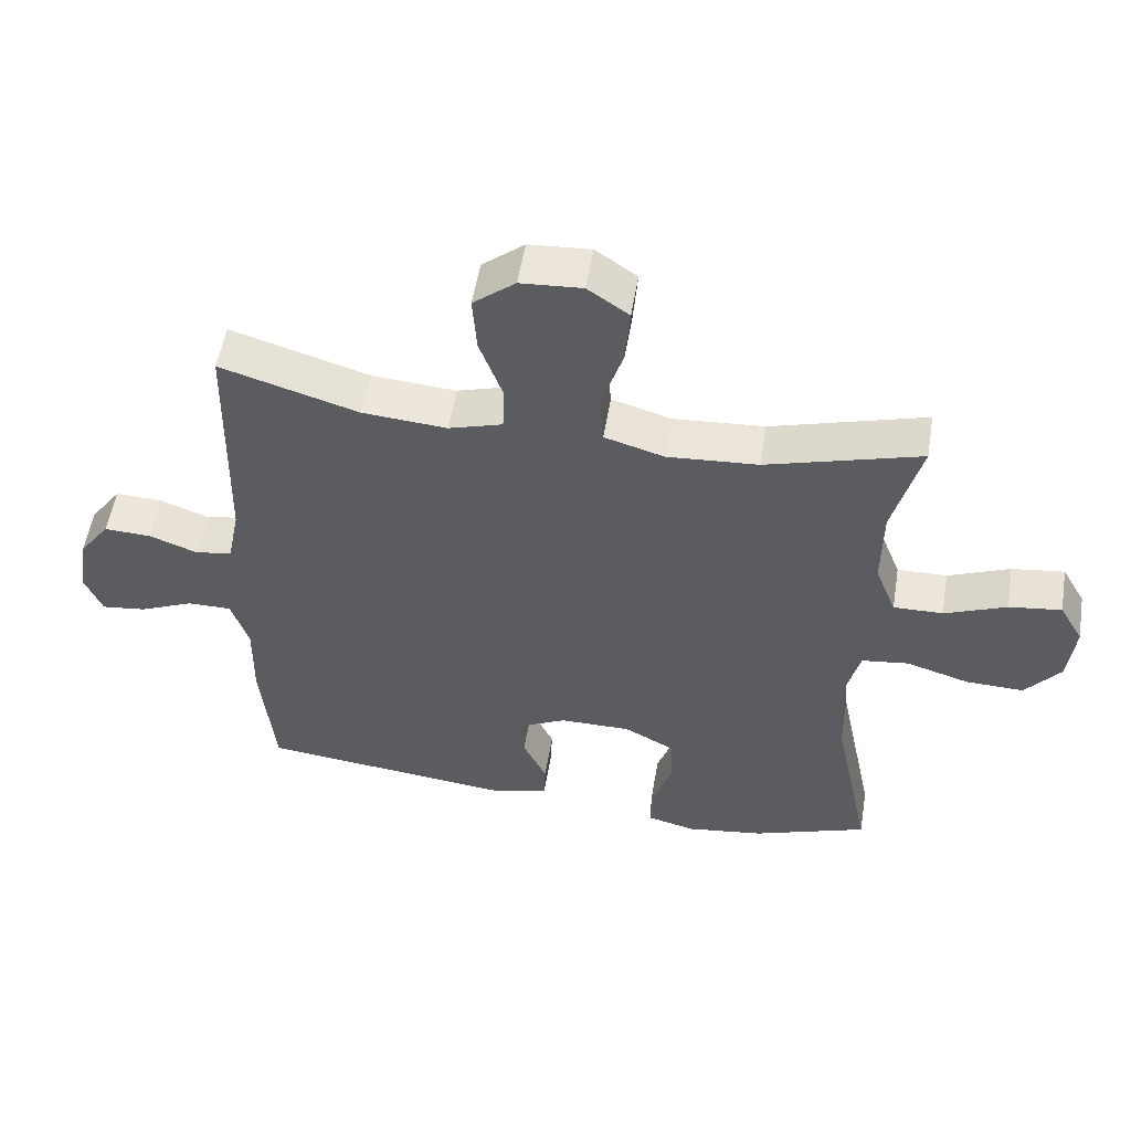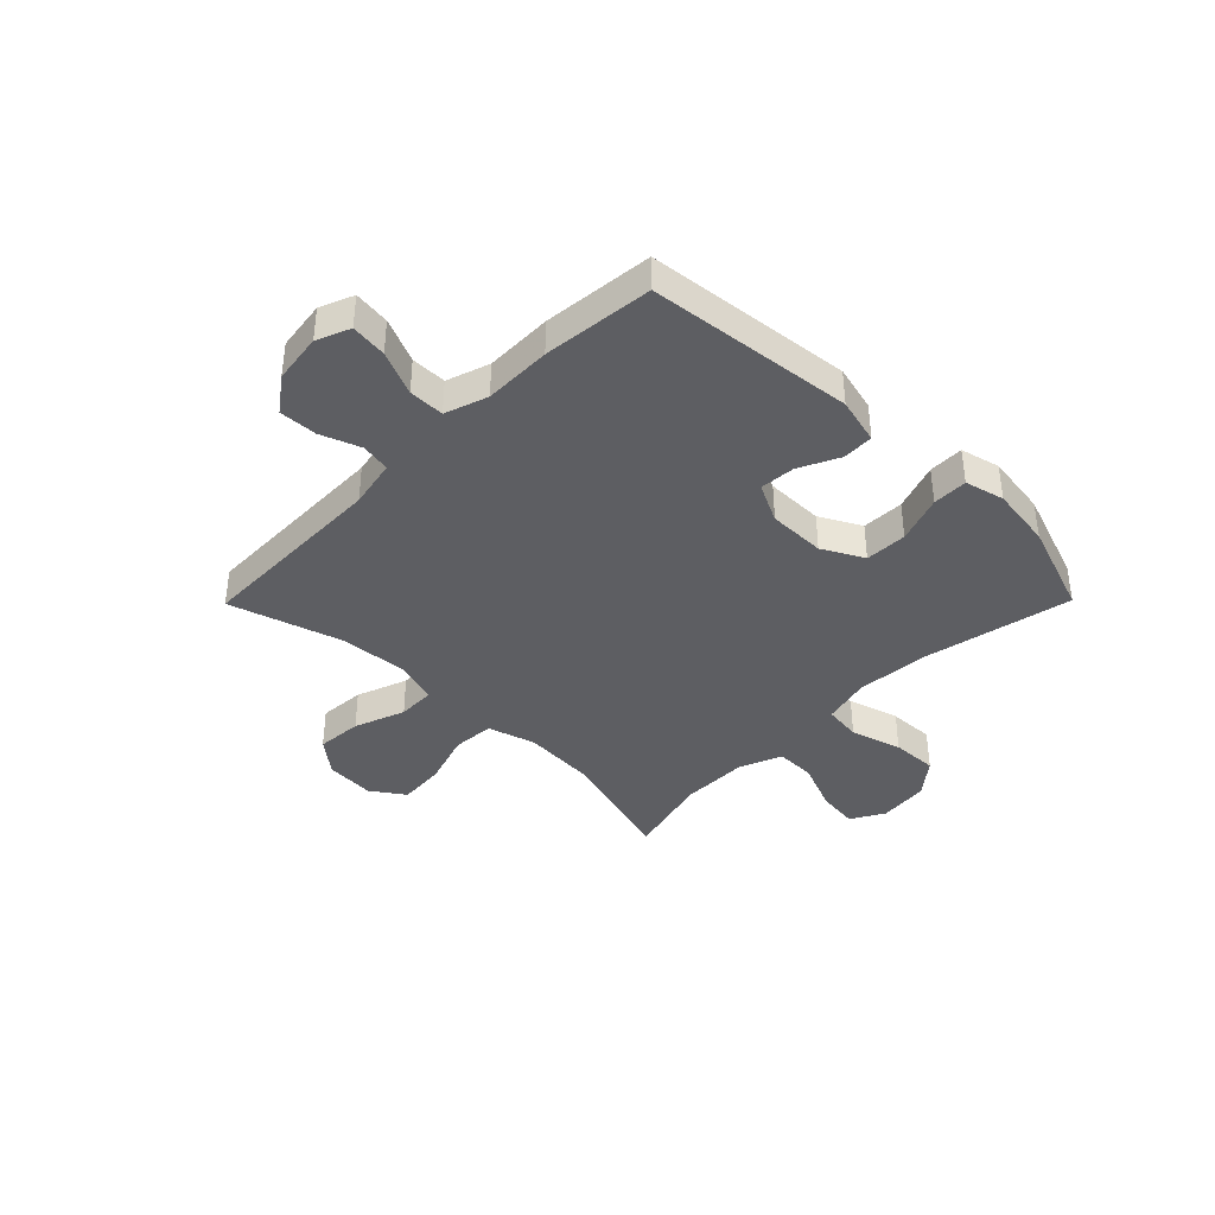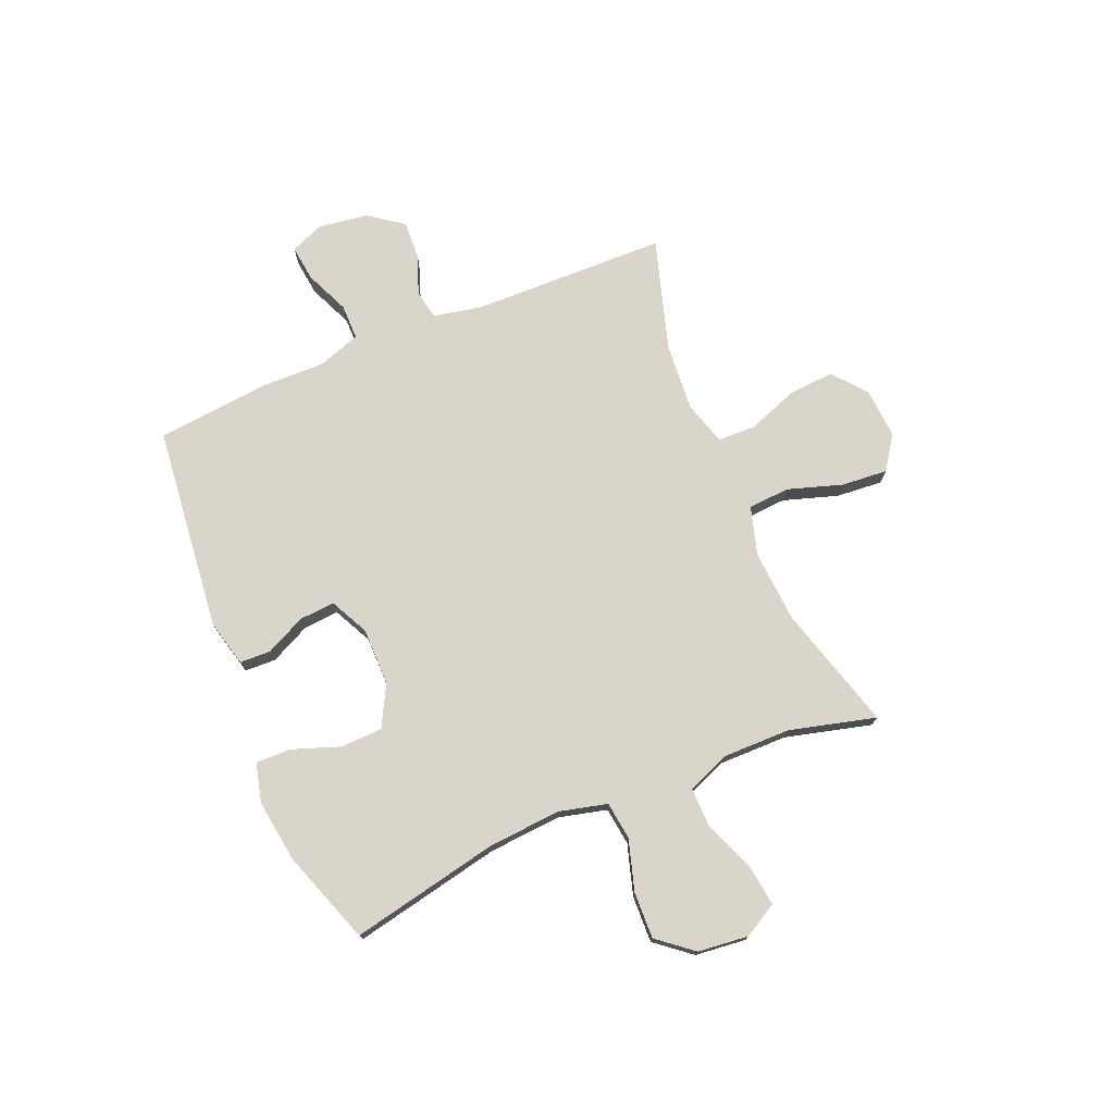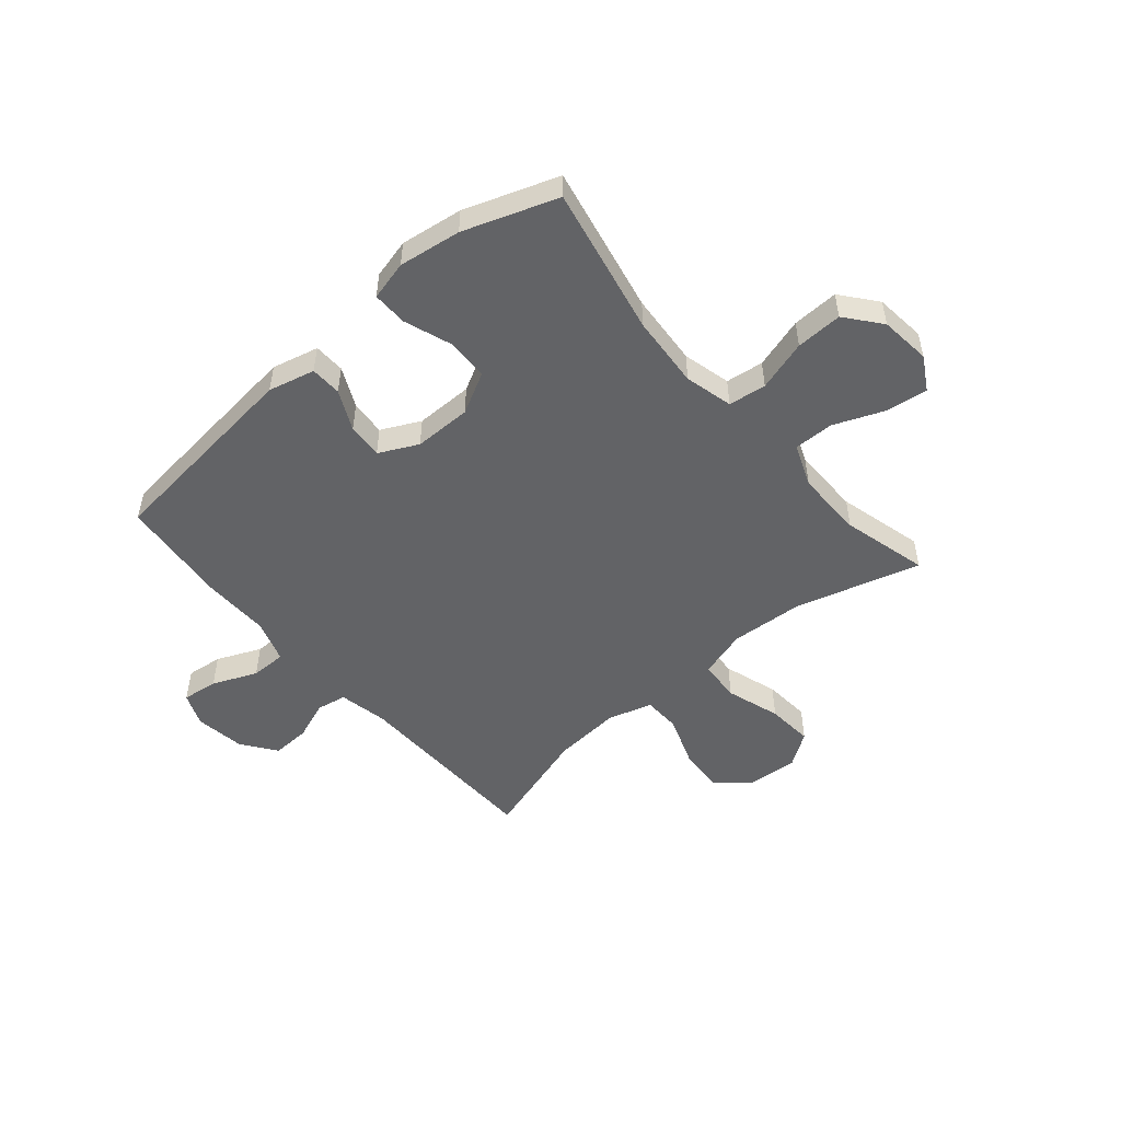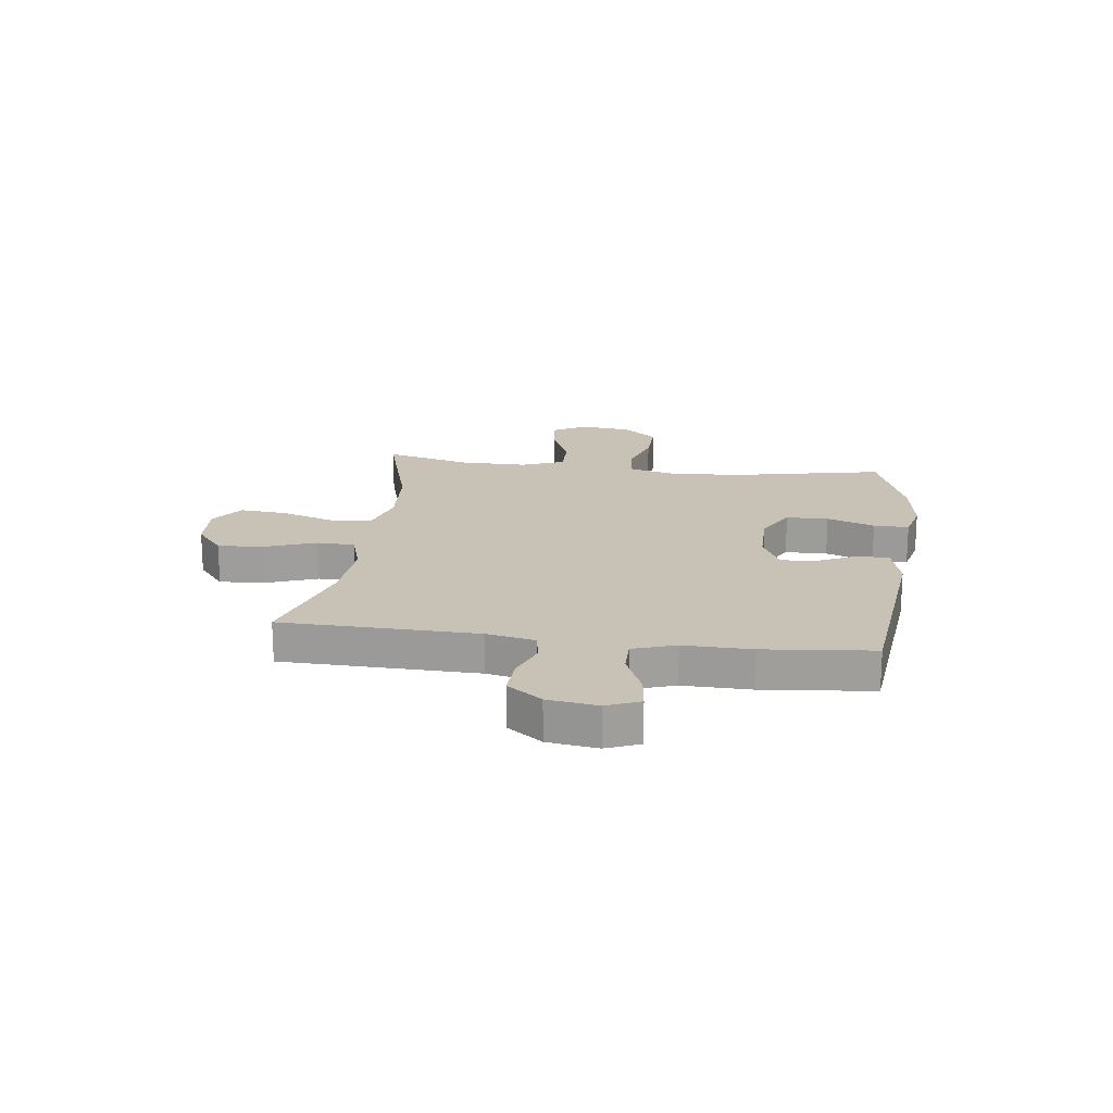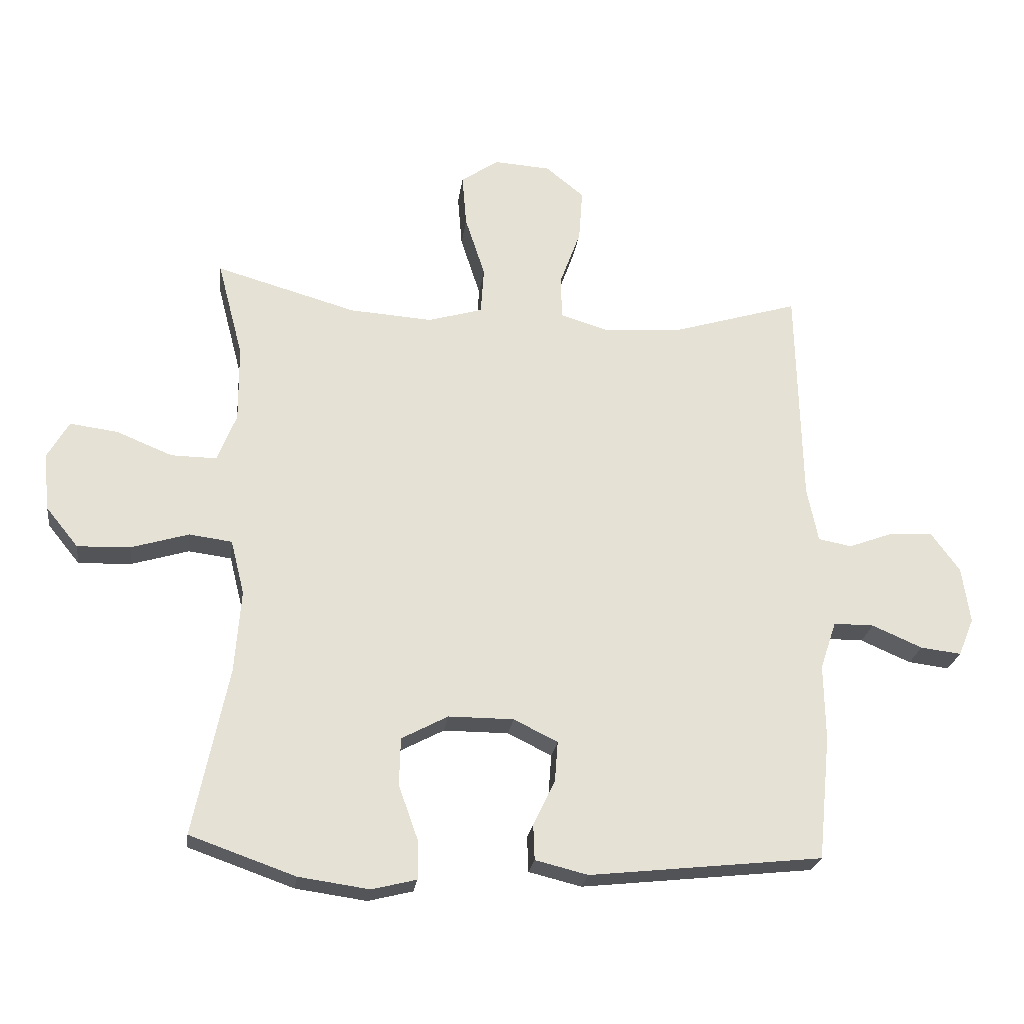
<metadata>
{"format":"obj","ext":"obj","renderer":"f3d","projection":"perspective","resolution":1024,"background":"white","views":[{"elev":53.7,"azim":-170.7,"up":"+Z"},{"elev":-39.1,"azim":135.4,"up":"+Y"},{"elev":74.6,"azim":-112.8,"up":"+Y"},{"elev":-50.9,"azim":-139.5,"up":"+Y"},{"elev":19.0,"azim":97.4,"up":"+Y"},{"elev":-24.1,"azim":-7.6,"up":"+Z"}]}
</metadata>
<code>
v -0.5 0.07 -0.5
v -0.444 0.07 -0.228
v -0.434 0.07 -0.095
v -0.456 0.07 -0.007
v -0.525 0.07 0.002
v -0.618 0.07 -0.026
v -0.703 0.07 -0.029
v -0.755 0.07 0.035
v -0.765 0.07 0.128
v -0.73 0.07 0.189
v -0.653 0.07 0.179
v -0.562 0.07 0.142
v -0.489 0.07 0.141
v -0.458 0.07 0.219
v -0.459 0.07 0.343
v -0.5 0.07 0.5
v -0.273 0.07 0.435
v -0.139 0.07 0.426
v -0.051 0.07 0.452
v -0.046 0.07 0.528
v -0.078 0.07 0.627
v -0.085 0.07 0.712
v -0.024 0.07 0.754
v 0.067 0.07 0.748
v 0.129 0.07 0.698
v 0.123 0.07 0.614
v 0.089 0.07 0.521
v 0.091 0.07 0.452
v 0.171 0.07 0.428
v 0.296 0.07 0.438
v 0.5 0.07 0.5
v 0.508 0.07 0.143
v 0.526 0.07 0.054
v 0.58 0.07 0.044
v 0.652 0.07 0.071
v 0.722 0.07 0.074
v 0.768 0.07 0.011
v 0.781 0.07 -0.08
v 0.756 0.07 -0.141
v 0.69 0.07 -0.133
v 0.609 0.07 -0.098
v 0.544 0.07 -0.098
v 0.518 0.07 -0.176
v 0.52 0.07 -0.299
v 0.5 0.07 -0.5
v 0.124 0.07 -0.541
v 0.039 0.07 -0.52
v 0.037 0.07 -0.463
v 0.072 0.07 -0.39
v 0.077 0.07 -0.325
v 0.006 0.07 -0.29
v -0.099 0.07 -0.29
v -0.174 0.07 -0.33
v -0.176 0.07 -0.407
v -0.145 0.07 -0.494
v -0.144 0.07 -0.558
v -0.216 0.07 -0.576
v -0.33 0.07 -0.56
v -0.5 0 -0.5
v -0.444 0 -0.228
v -0.434 0 -0.095
v -0.456 0 -0.007
v -0.525 0 0.002
v -0.618 0 -0.026
v -0.703 0 -0.029
v -0.755 0 0.035
v -0.765 0 0.128
v -0.73 0 0.189
v -0.653 0 0.179
v -0.562 0 0.142
v -0.489 0 0.141
v -0.458 0 0.219
v -0.459 0 0.343
v -0.5 0 0.5
v -0.273 0 0.435
v -0.139 0 0.426
v -0.051 0 0.452
v -0.046 0 0.528
v -0.078 0 0.627
v -0.085 0 0.712
v -0.024 0 0.754
v 0.067 0 0.748
v 0.129 0 0.698
v 0.123 0 0.614
v 0.089 0 0.521
v 0.091 0 0.452
v 0.171 0 0.428
v 0.296 0 0.438
v 0.5 0 0.5
v 0.508 0 0.143
v 0.526 0 0.054
v 0.58 0 0.044
v 0.652 0 0.071
v 0.722 0 0.074
v 0.768 0 0.011
v 0.781 0 -0.08
v 0.756 0 -0.141
v 0.69 0 -0.133
v 0.609 0 -0.098
v 0.544 0 -0.098
v 0.518 0 -0.176
v 0.52 0 -0.299
v 0.5 0 -0.5
v 0.124 0 -0.541
v 0.039 0 -0.52
v 0.037 0 -0.463
v 0.072 0 -0.39
v 0.077 0 -0.325
v 0.006 0 -0.29
v -0.099 0 -0.29
v -0.174 0 -0.33
v -0.176 0 -0.407
v -0.145 0 -0.494
v -0.144 0 -0.558
v -0.216 0 -0.576
v -0.33 0 -0.56
f 58 1 2
f 57 58 2
f 56 57 2
f 55 56 2
f 54 55 2
f 53 54 2 3
f 52 53 3 4
f 51 52 4
f 50 51 4
f 47 48 49
f 46 47 49
f 45 46 49
f 44 45 49
f 43 44 49
f 42 43 49 50
f 39 40 41
f 38 39 41
f 37 38 41
f 36 37 41
f 35 36 41
f 34 35 41
f 33 34 41 42
f 42 50 4
f 33 42 4
f 32 33 4
f 25 26 27
f 24 25 27
f 23 24 27
f 22 23 27
f 21 22 27
f 20 21 27
f 19 20 27 28
f 18 19 28 29
f 15 16 17
f 14 15 17 18
f 13 14 18 29
f 10 11 12
f 9 10 12
f 8 9 12
f 7 8 12
f 6 7 12
f 5 6 12
f 5 12 13
f 4 5 13
f 32 4 13
f 31 32 13
f 30 31 13
f 13 29 30
f 60 59 116
f 60 116 115
f 60 115 114
f 60 114 113
f 60 113 112
f 61 60 112 111
f 62 61 111 110
f 62 110 109
f 62 109 108
f 107 106 105
f 107 105 104
f 107 104 103
f 107 103 102
f 107 102 101
f 108 107 101 100
f 99 98 97
f 99 97 96
f 99 96 95
f 99 95 94
f 99 94 93
f 99 93 92
f 100 99 92 91
f 62 108 100
f 62 100 91
f 62 91 90
f 85 84 83
f 85 83 82
f 85 82 81
f 85 81 80
f 85 80 79
f 85 79 78
f 86 85 78 77
f 87 86 77 76
f 75 74 73
f 76 75 73 72
f 87 76 72 71
f 70 69 68
f 70 68 67
f 70 67 66
f 70 66 65
f 70 65 64
f 70 64 63
f 71 70 63
f 71 63 62
f 71 62 90
f 71 90 89
f 71 89 88
f 88 87 71
f 1 59 60 2
f 2 60 61 3
f 3 61 62 4
f 4 62 63 5
f 5 63 64 6
f 6 64 65 7
f 7 65 66 8
f 8 66 67 9
f 9 67 68 10
f 10 68 69 11
f 11 69 70 12
f 12 70 71 13
f 13 71 72 14
f 14 72 73 15
f 15 73 74 16
f 16 74 75 17
f 17 75 76 18
f 18 76 77 19
f 19 77 78 20
f 20 78 79 21
f 21 79 80 22
f 22 80 81 23
f 23 81 82 24
f 24 82 83 25
f 25 83 84 26
f 26 84 85 27
f 27 85 86 28
f 28 86 87 29
f 29 87 88 30
f 30 88 89 31
f 31 89 90 32
f 32 90 91 33
f 33 91 92 34
f 34 92 93 35
f 35 93 94 36
f 36 94 95 37
f 37 95 96 38
f 38 96 97 39
f 39 97 98 40
f 40 98 99 41
f 41 99 100 42
f 42 100 101 43
f 43 101 102 44
f 44 102 103 45
f 45 103 104 46
f 46 104 105 47
f 47 105 106 48
f 48 106 107 49
f 49 107 108 50
f 50 108 109 51
f 51 109 110 52
f 52 110 111 53
f 53 111 112 54
f 54 112 113 55
f 55 113 114 56
f 56 114 115 57
f 57 115 116 58
f 58 116 59 1

</code>
